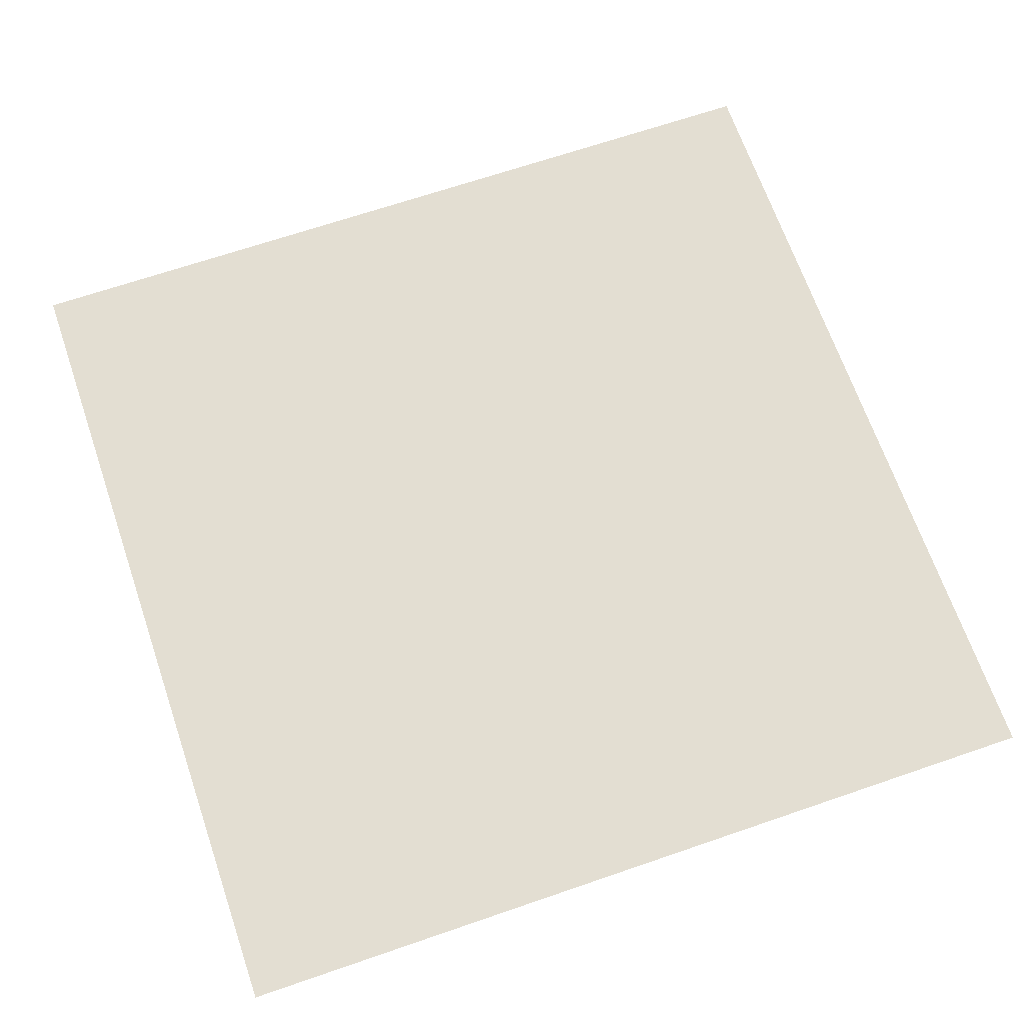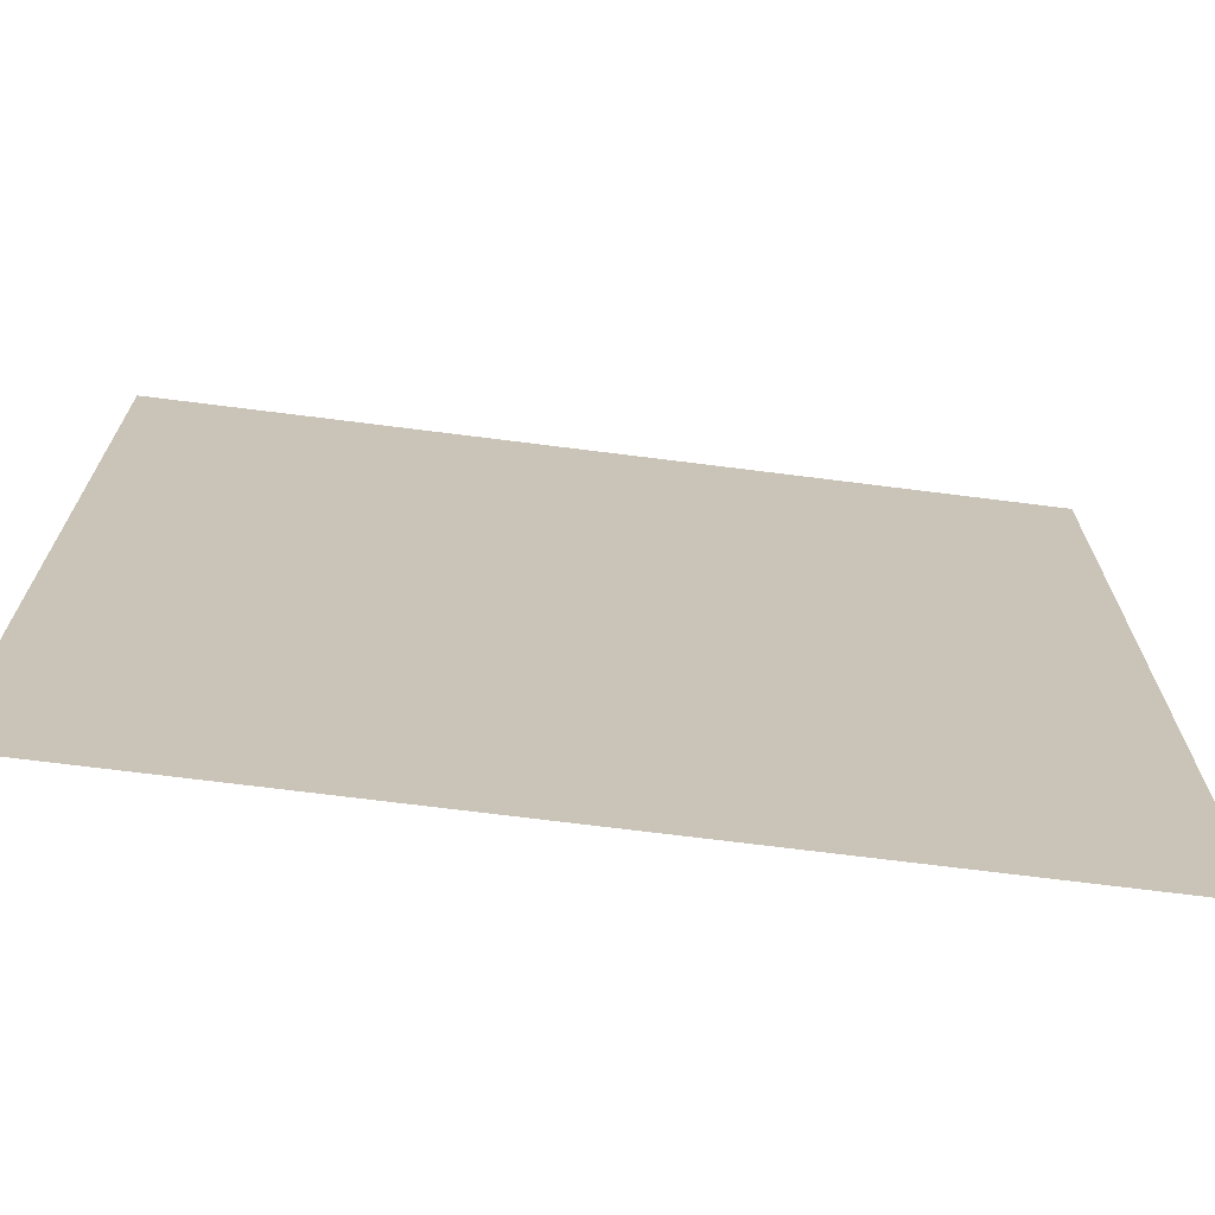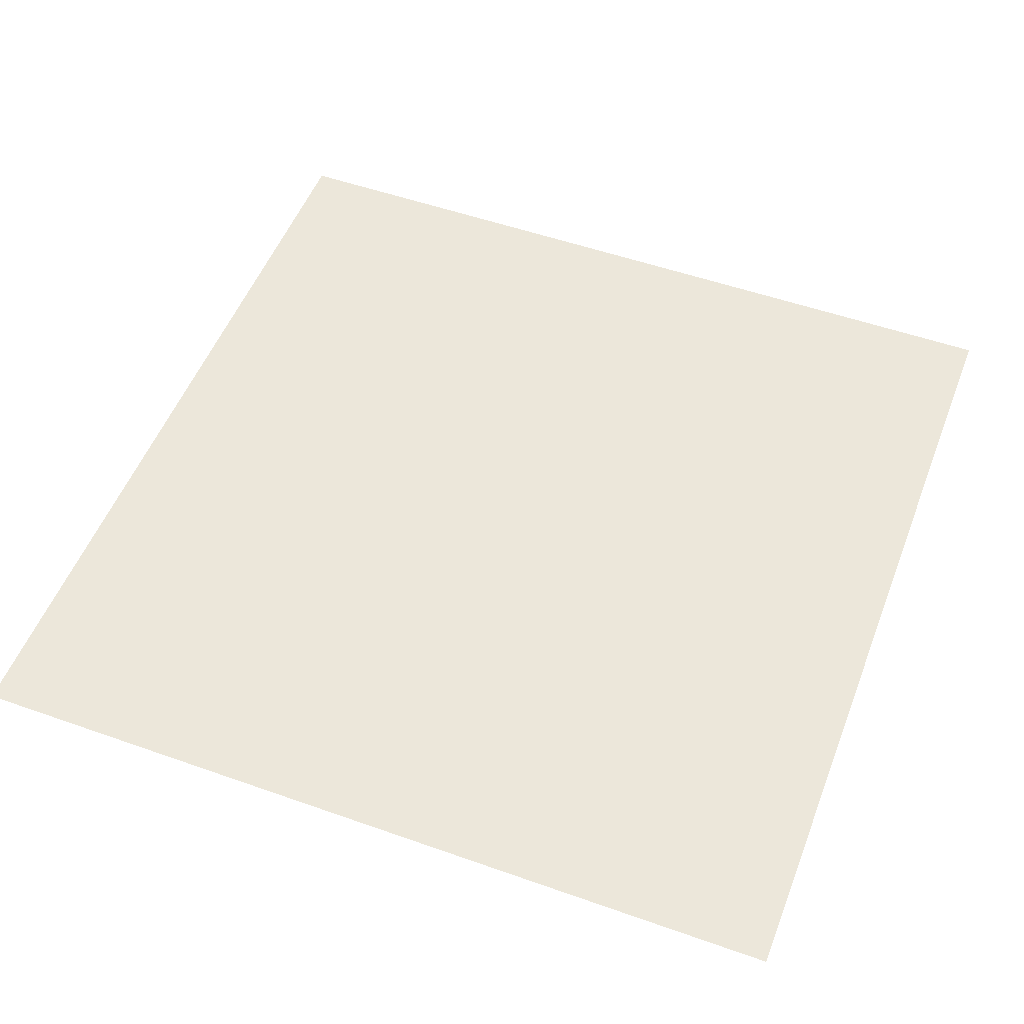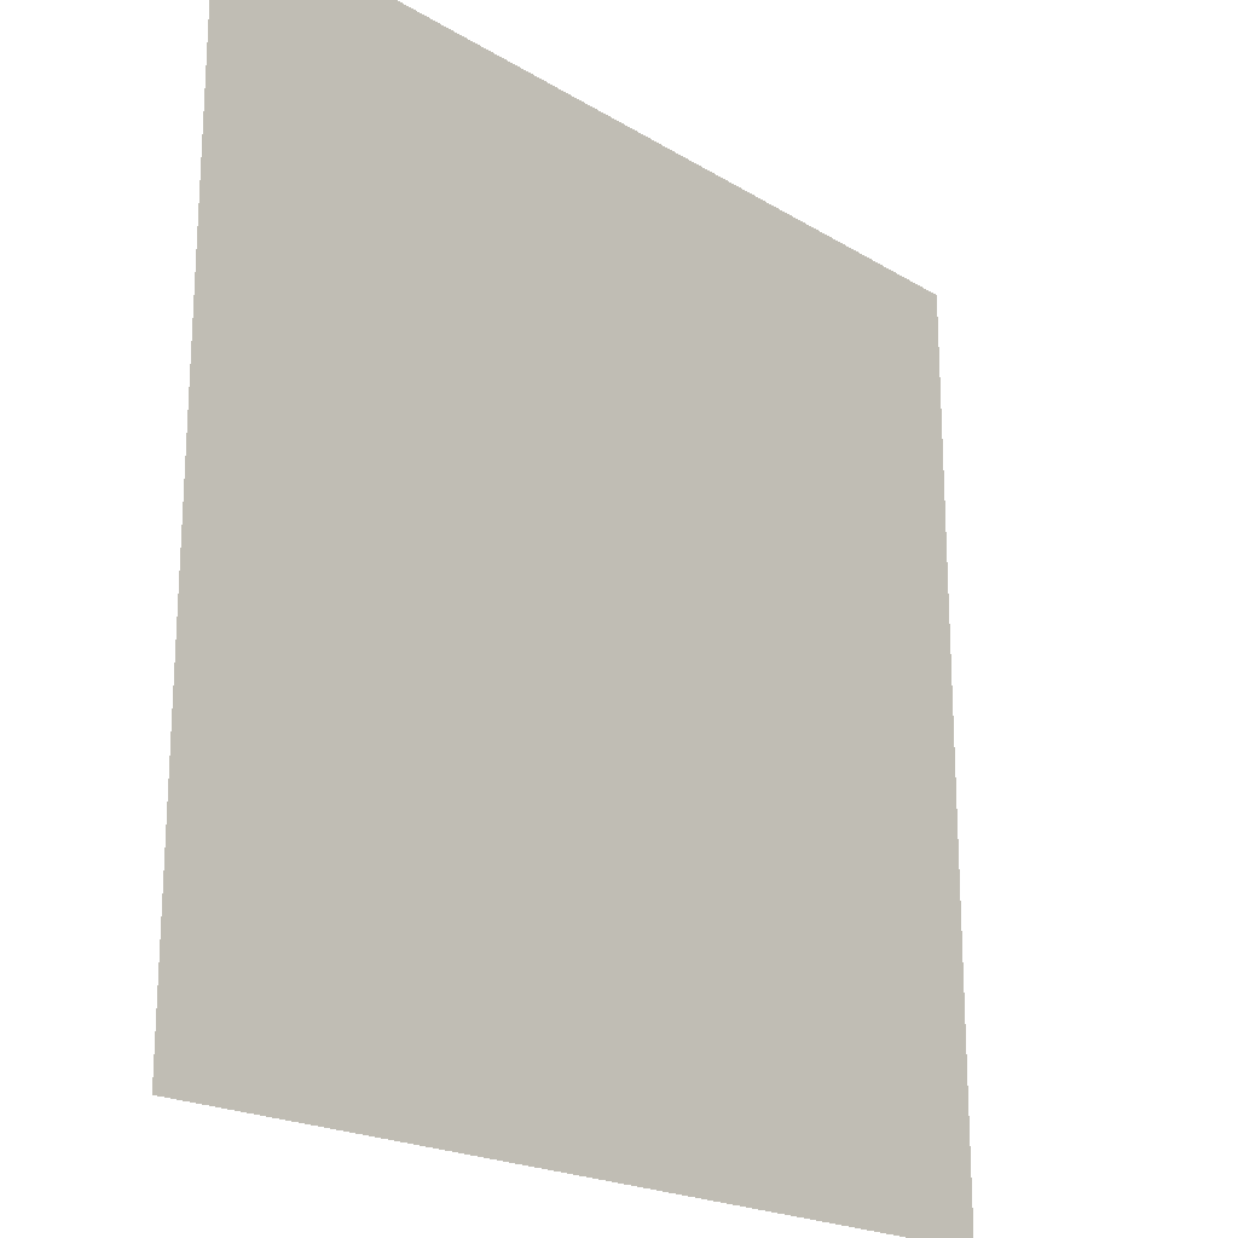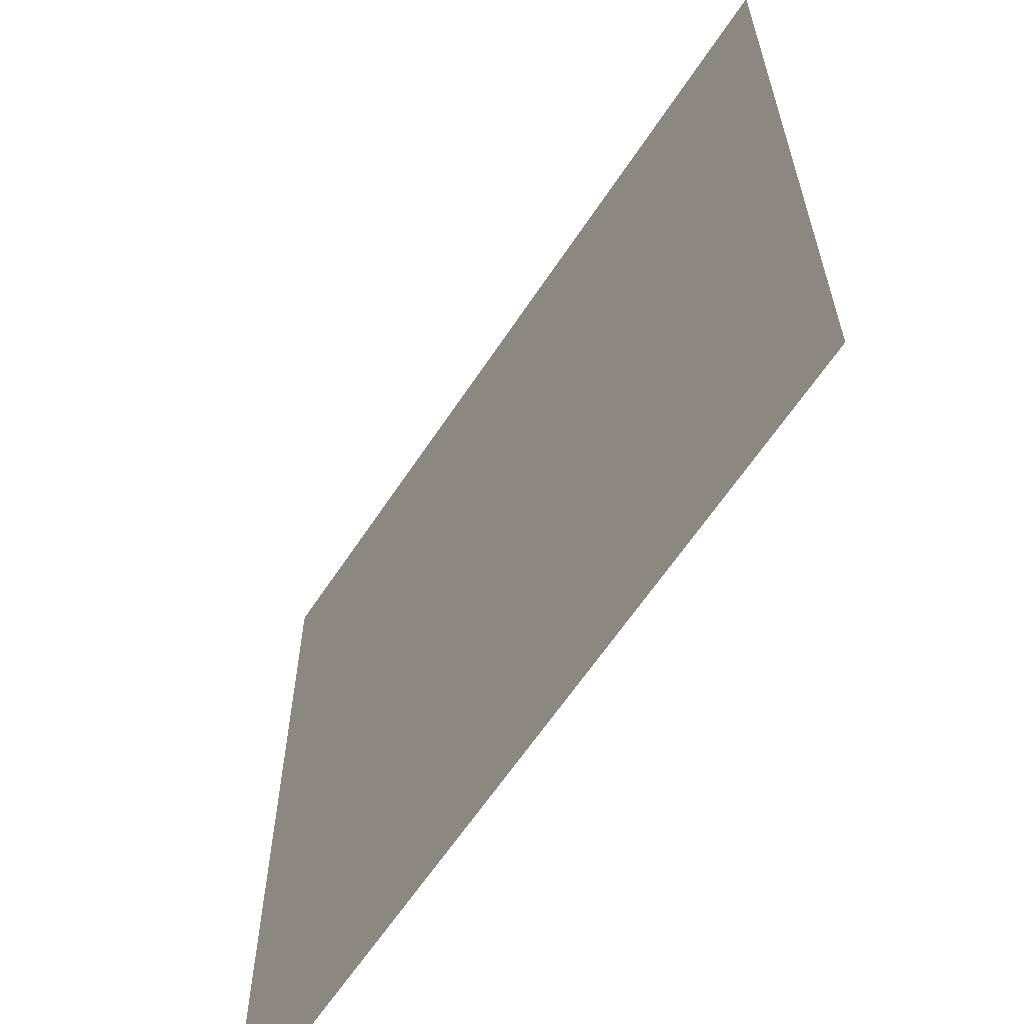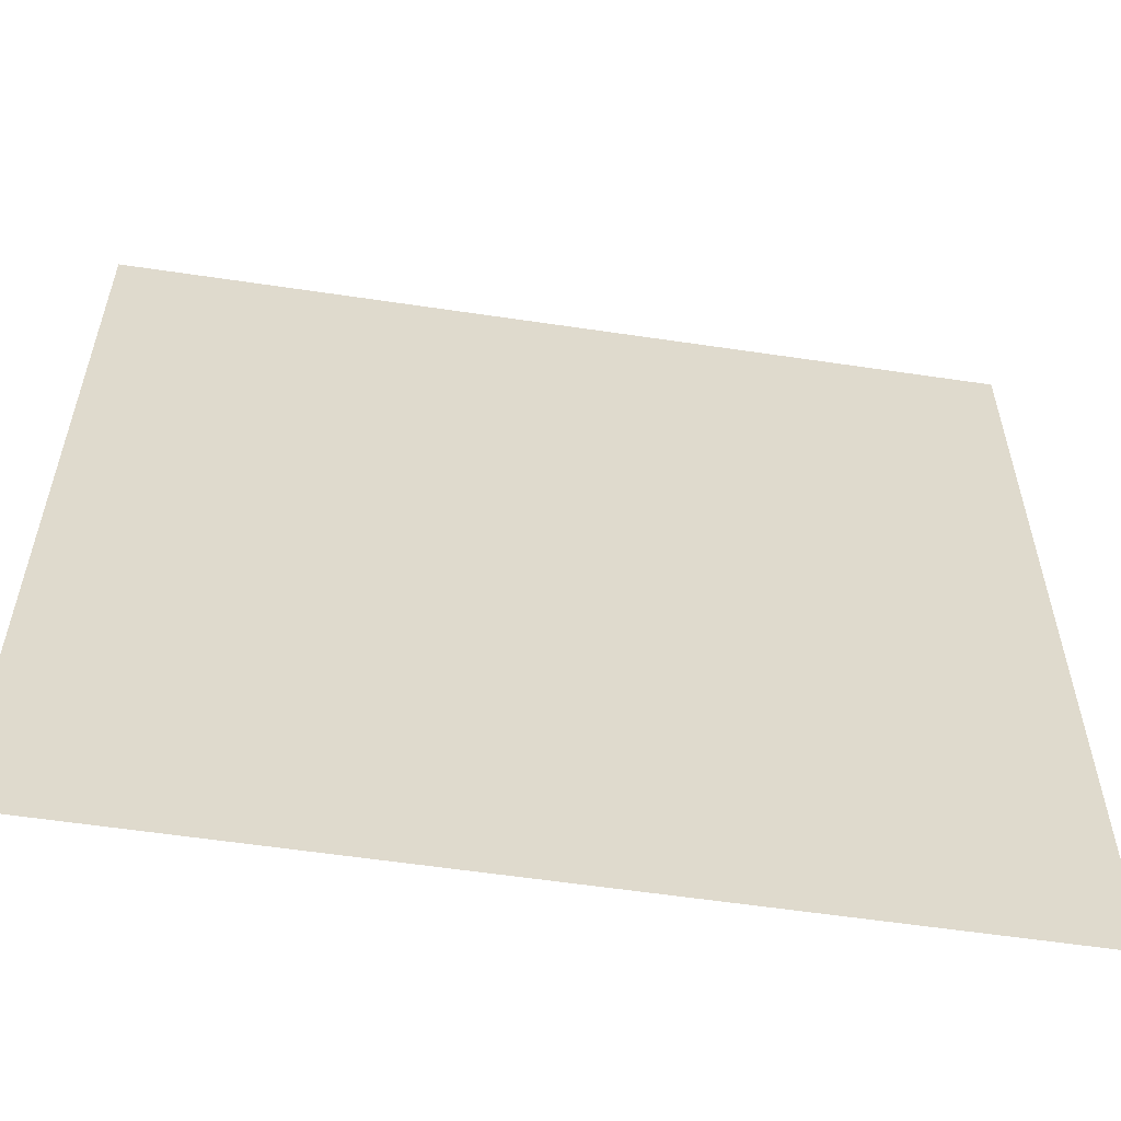
<metadata>
{"format":"obj","ext":"obj","renderer":"f3d","projection":"perspective","resolution":1024,"background":"white","views":[{"elev":67.4,"azim":-19.0,"up":"+Z"},{"elev":-70.8,"azim":-7.2,"up":"+Y"},{"elev":52.3,"azim":-69.1,"up":"+Z"},{"elev":-20.1,"azim":-47.8,"up":"+Y"},{"elev":-62.5,"azim":-123.3,"up":"+Y"},{"elev":-57.8,"azim":171.2,"up":"+Y"}]}
</metadata>
<code>
v -1472 -1216 0
v -1536 -1216 0
v -1536 -1152 0
v -1472 -1152 0
g test-level_snow_mesh_0235
f 1 2 3 4

</code>
